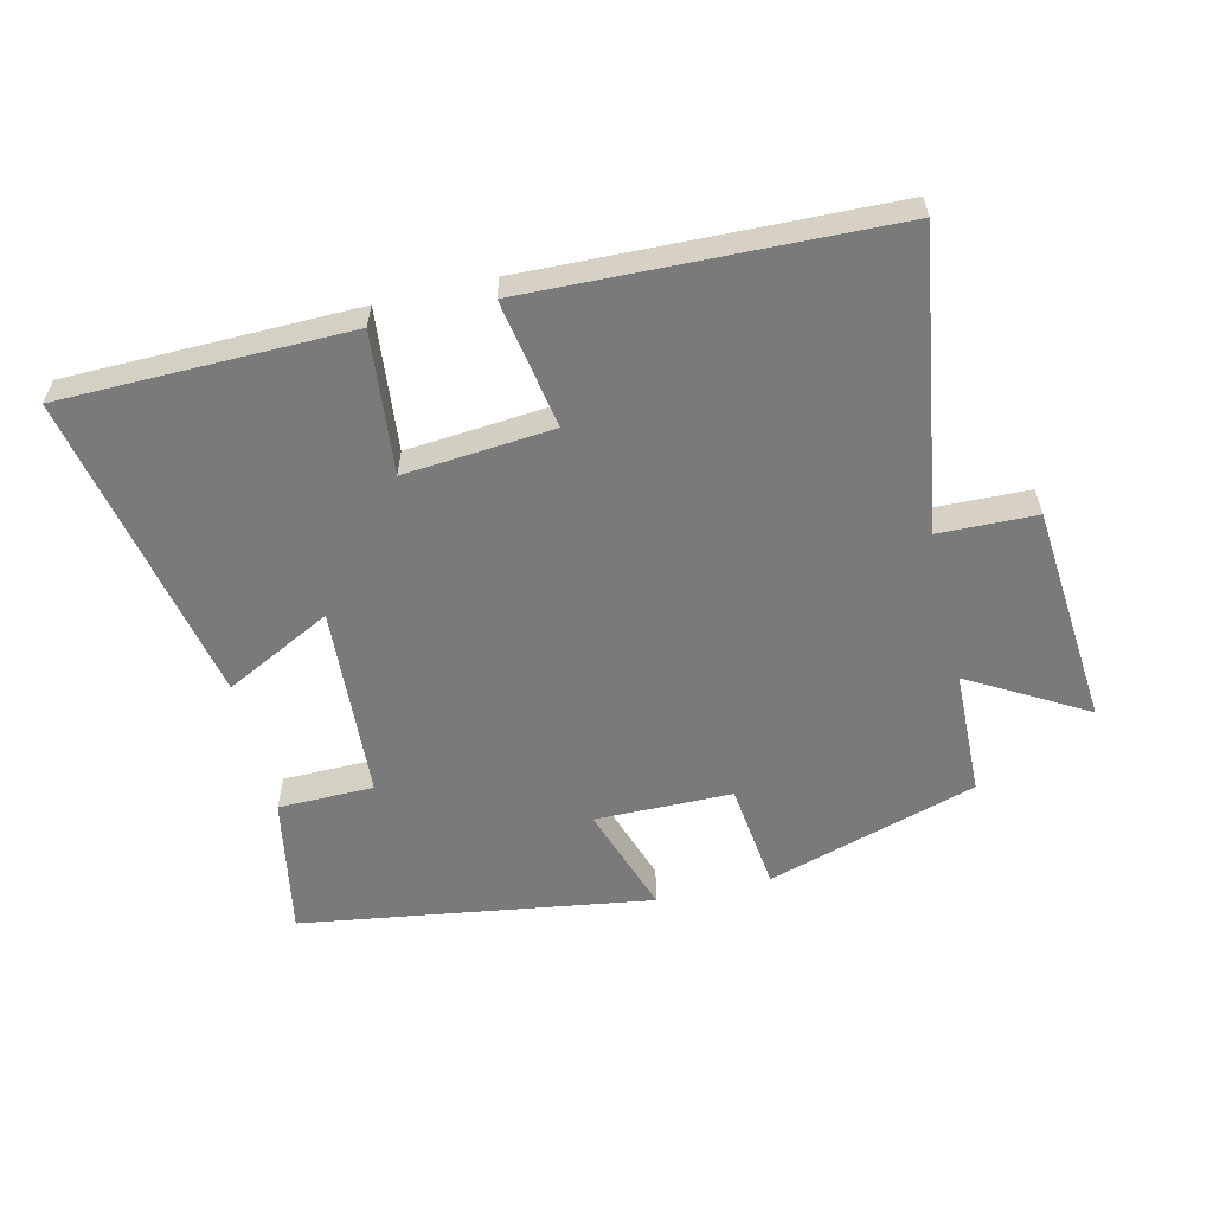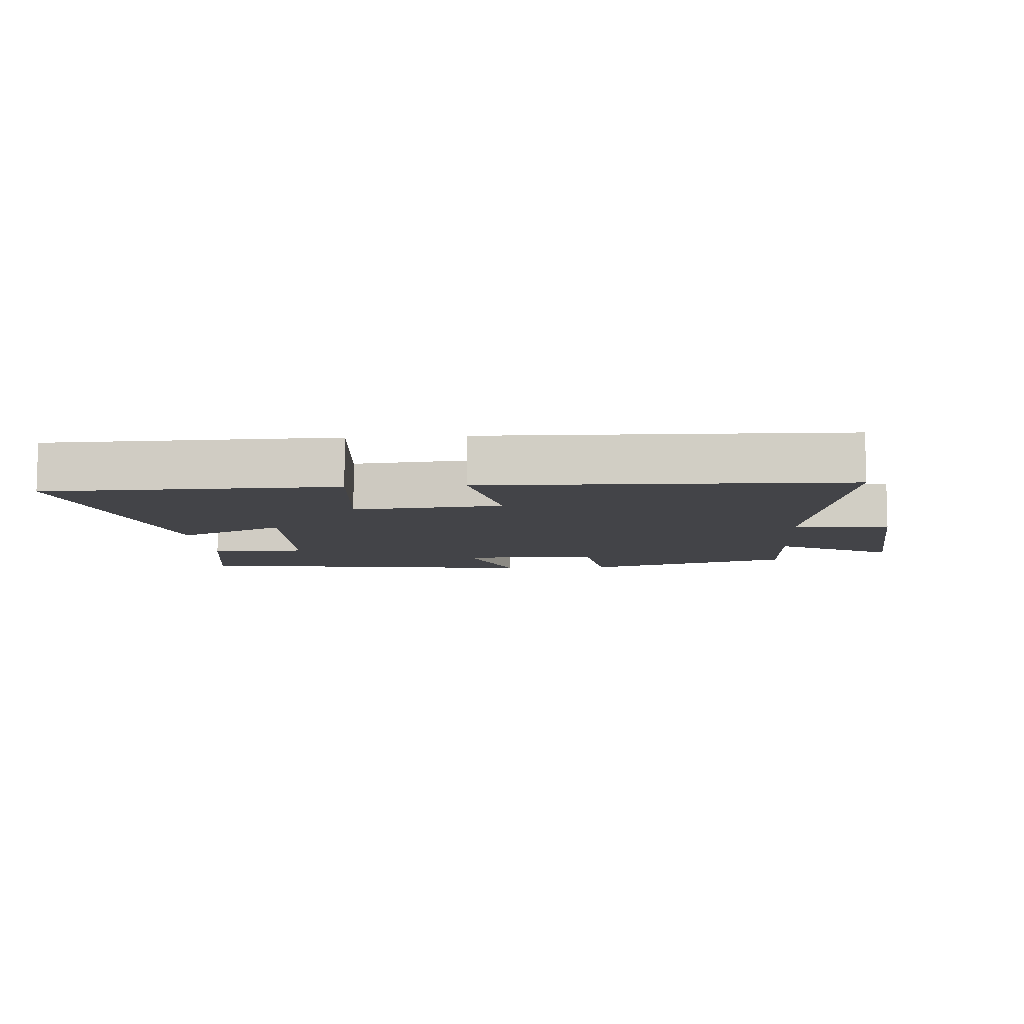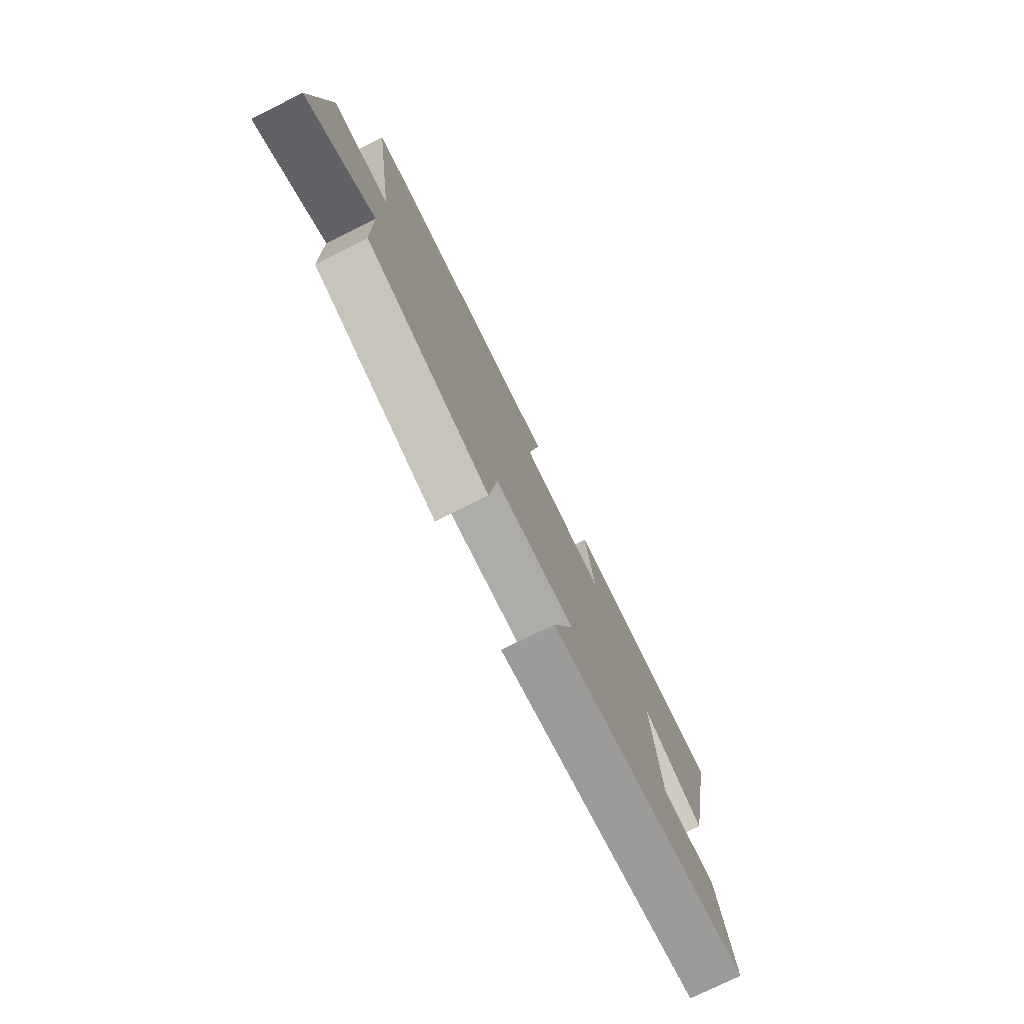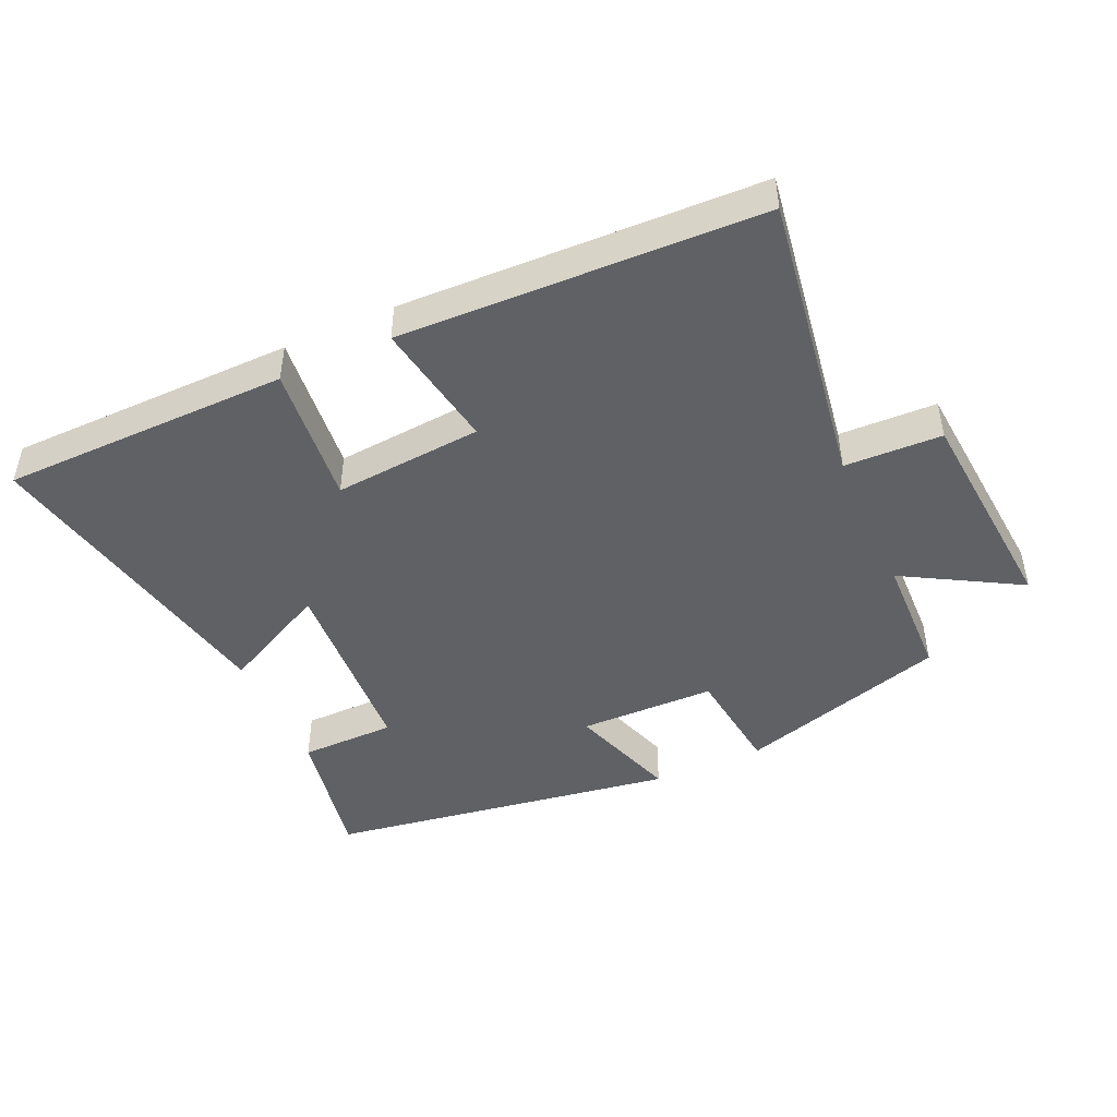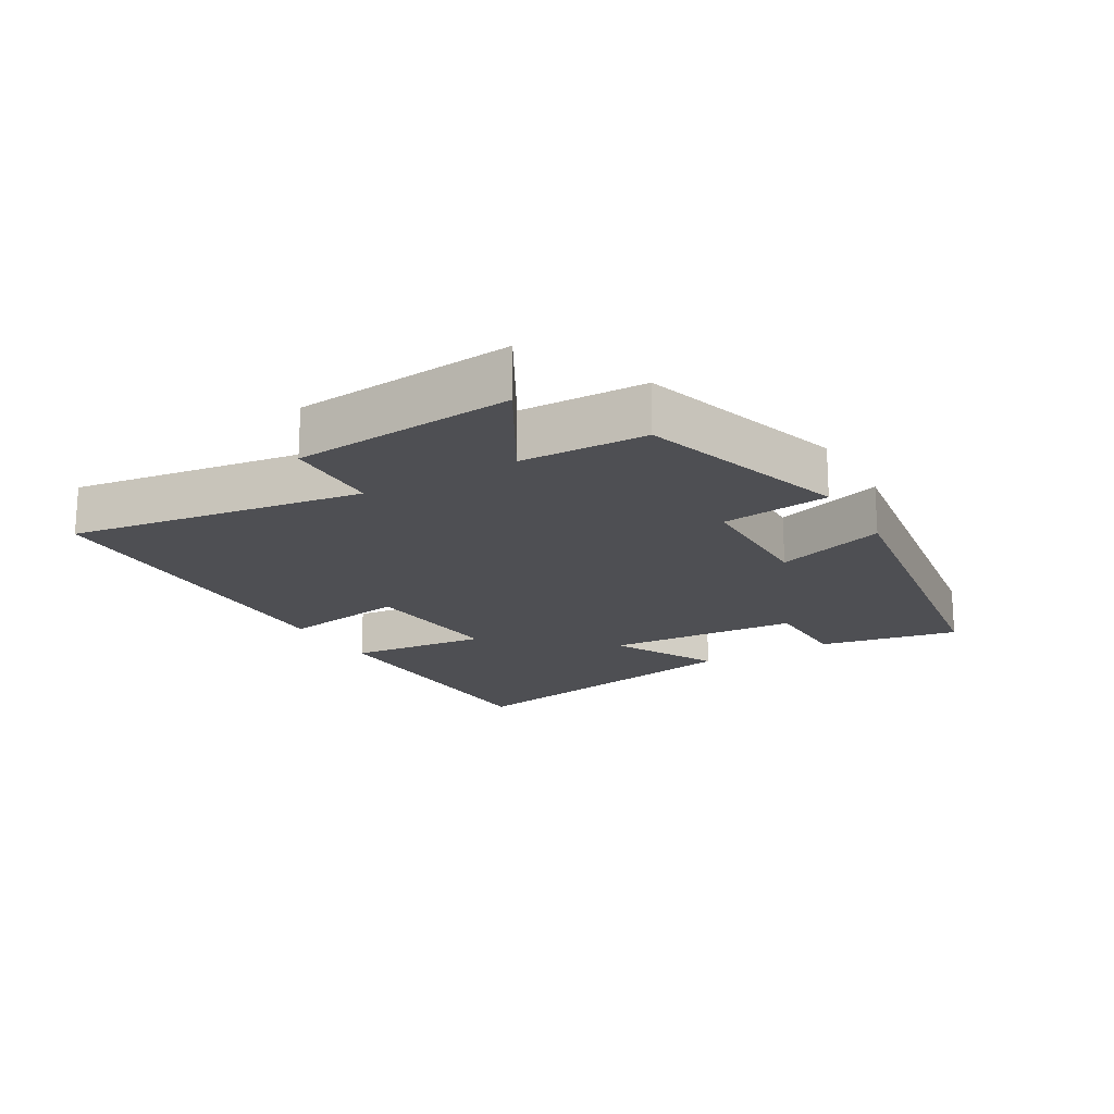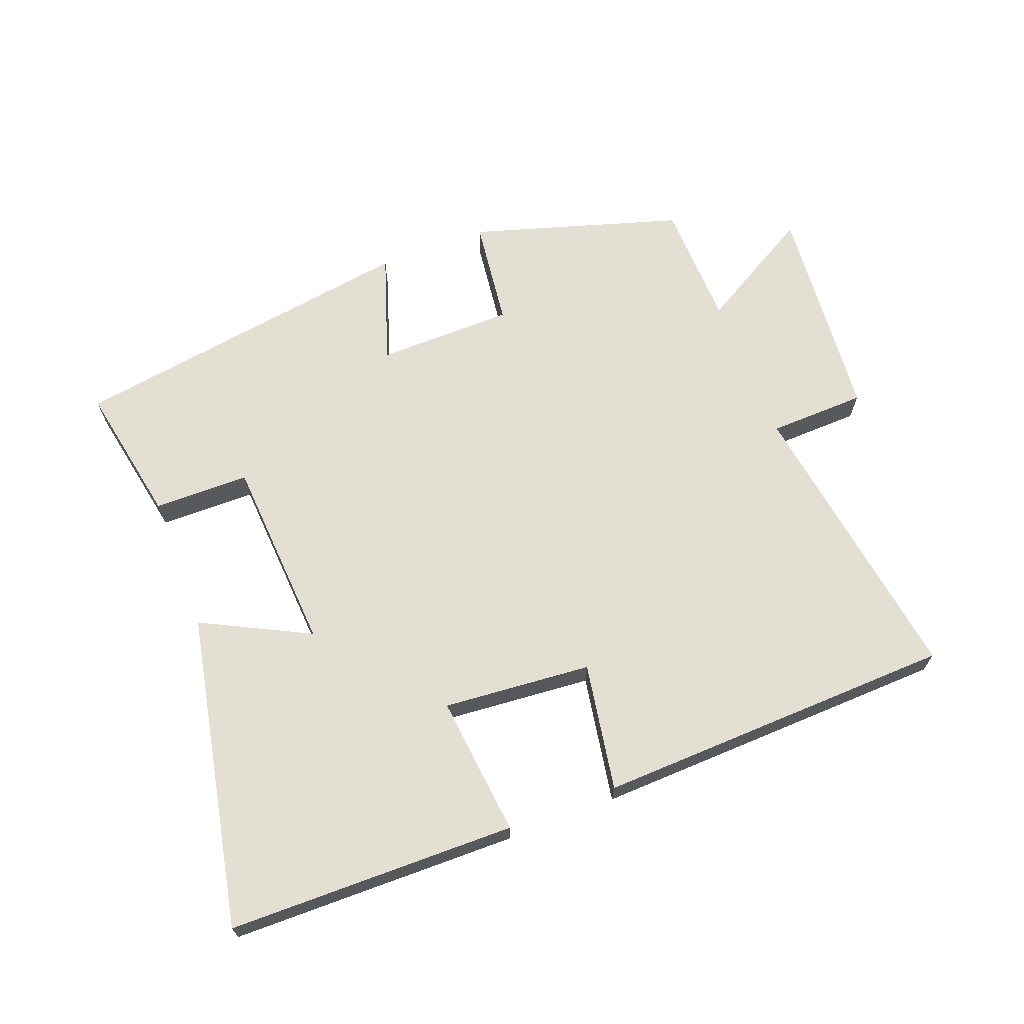
<metadata>
{"format":"obj","ext":"obj","renderer":"f3d","projection":"perspective","resolution":1024,"background":"white","views":[{"elev":-58.1,"azim":13.3,"up":"+Y"},{"elev":-8.3,"azim":4.4,"up":"+Y"},{"elev":-77.1,"azim":116.3,"up":"+Z"},{"elev":-46.2,"azim":24.1,"up":"+Y"},{"elev":-18.1,"azim":120.2,"up":"+Y"},{"elev":67.1,"azim":-21.1,"up":"+Y"}]}
</metadata>
<code>
v 0.567 0.07 0.483
v 0.5 0.07 0.032
v 0.649 0.07 0.028
v 0.679 0.07 -0.31
v 0.5 0.07 -0.208
v 0.495 0.07 -0.401
v 0.173 0.07 -0.5
v 0.152 0.07 -0.333
v -0.058 0.07 -0.331
v -0.001 0.07 -0.5
v -0.54 0.07 -0.419
v -0.5 0.07 -0.204
v -0.353 0.07 -0.202
v -0.335 0.07 0.096
v -0.5 0.07 0.012
v -0.598 0.07 0.493
v -0.156 0.07 0.5
v -0.178 0.07 0.284
v 0.05 0.07 0.304
v 0.016 0.07 0.5
v 0.567 0 0.483
v 0.5 0 0.032
v 0.649 0 0.028
v 0.679 0 -0.31
v 0.5 0 -0.208
v 0.495 0 -0.401
v 0.173 0 -0.5
v 0.152 0 -0.333
v -0.058 0 -0.331
v -0.001 0 -0.5
v -0.54 0 -0.419
v -0.5 0 -0.204
v -0.353 0 -0.202
v -0.335 0 0.096
v -0.5 0 0.012
v -0.598 0 0.493
v -0.156 0 0.5
v -0.178 0 0.284
v 0.05 0 0.304
v 0.016 0 0.5
f 19 20 1 2
f 18 19 2
f 15 16 17 18
f 14 15 18
f 13 14 18 2
f 10 11 12 13
f 9 10 13
f 8 9 13 2
f 5 6 7 8
f 5 8 2 3
f 3 4 5
f 22 21 40 39
f 22 39 38
f 38 37 36 35
f 38 35 34
f 22 38 34 33
f 33 32 31 30
f 33 30 29
f 22 33 29 28
f 28 27 26 25
f 23 22 28 25
f 25 24 23
f 1 21 22 2
f 2 22 23 3
f 3 23 24 4
f 4 24 25 5
f 5 25 26 6
f 6 26 27 7
f 7 27 28 8
f 8 28 29 9
f 9 29 30 10
f 10 30 31 11
f 11 31 32 12
f 12 32 33 13
f 13 33 34 14
f 14 34 35 15
f 15 35 36 16
f 16 36 37 17
f 17 37 38 18
f 18 38 39 19
f 19 39 40 20
f 20 40 21 1

</code>
